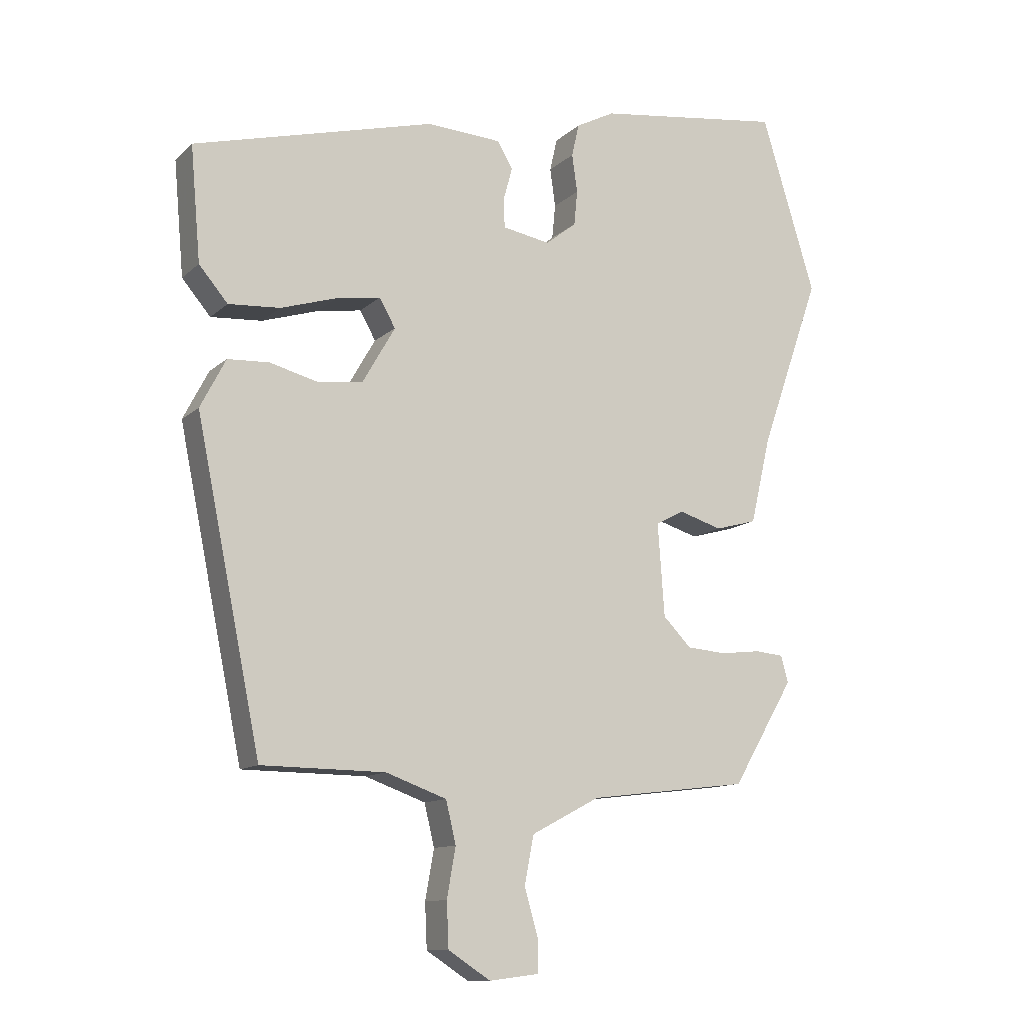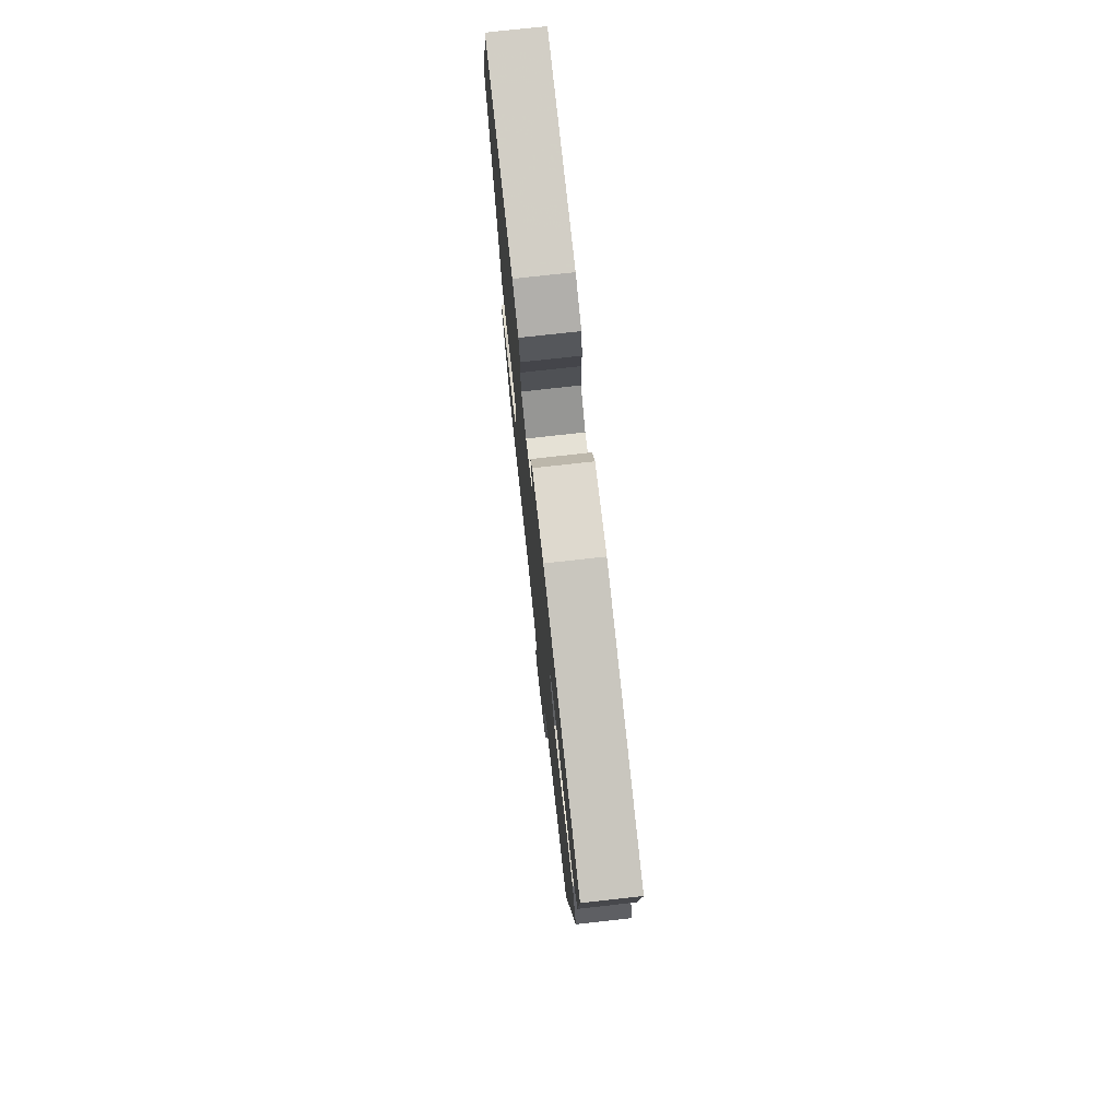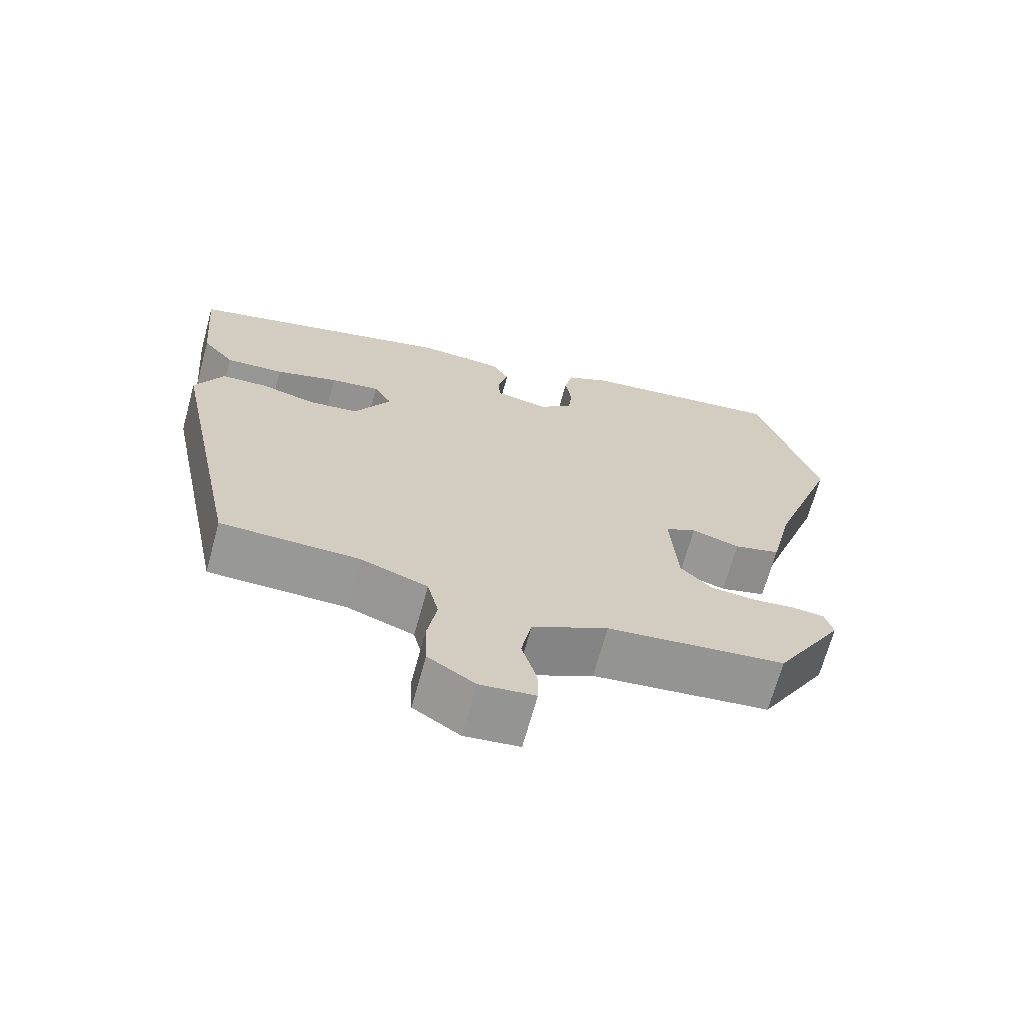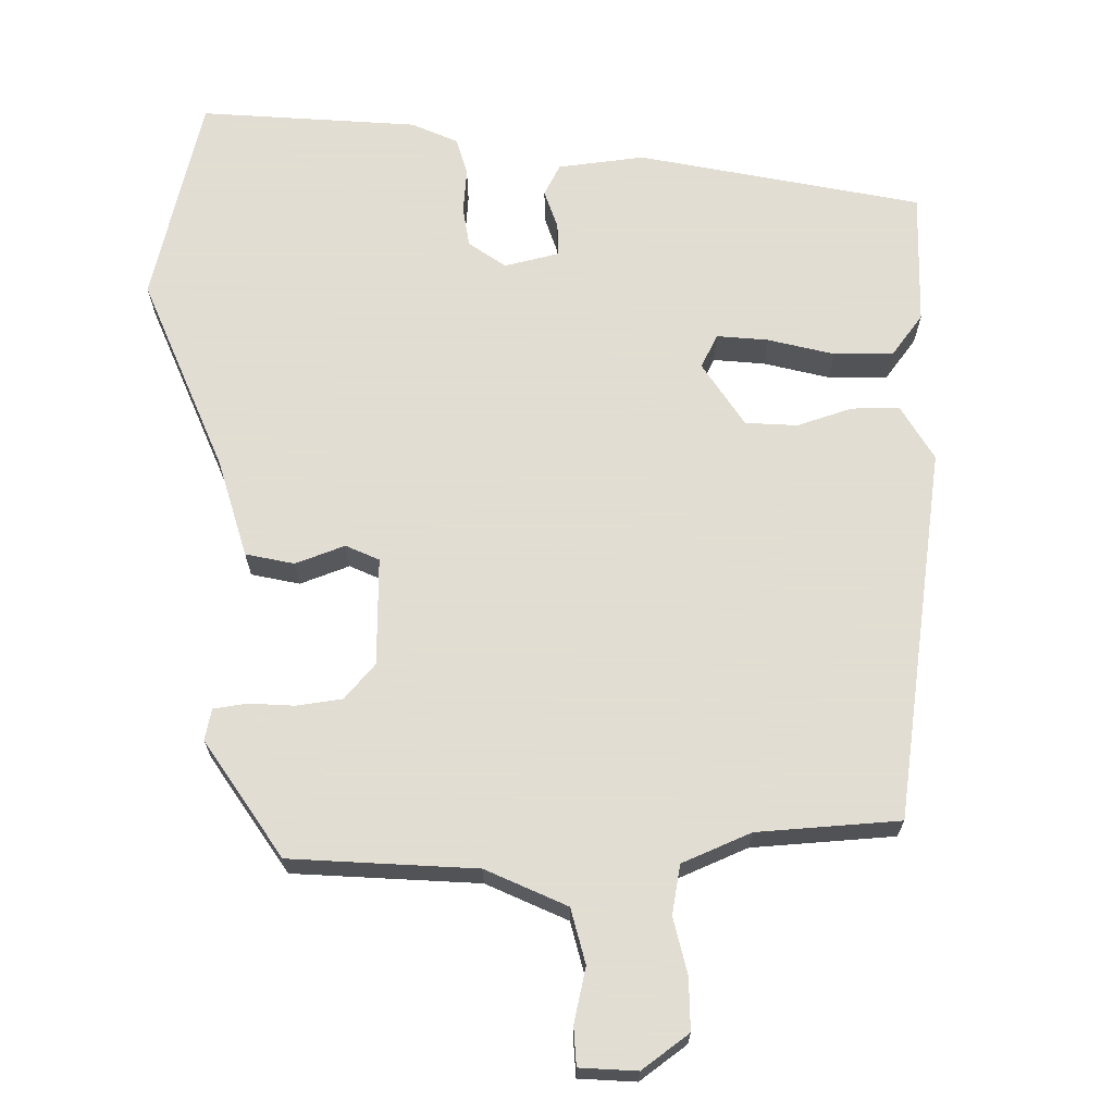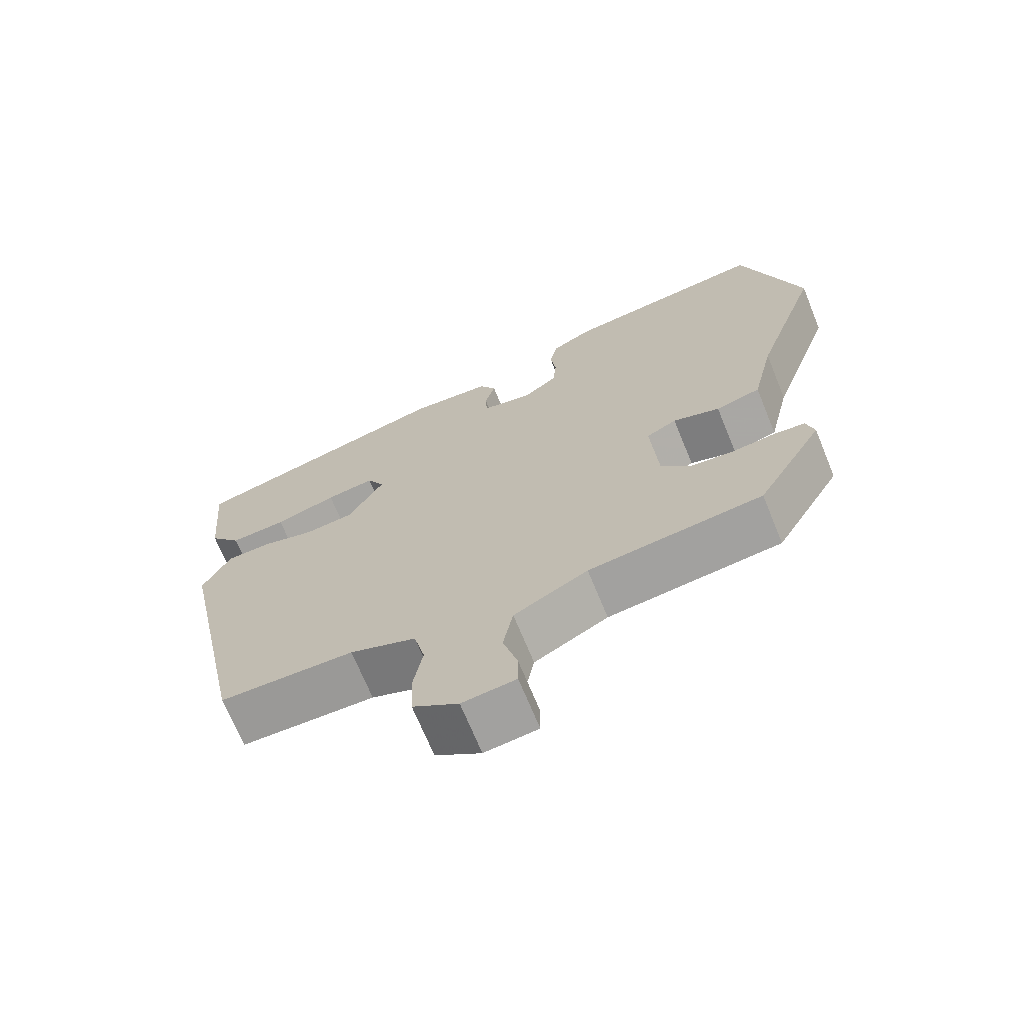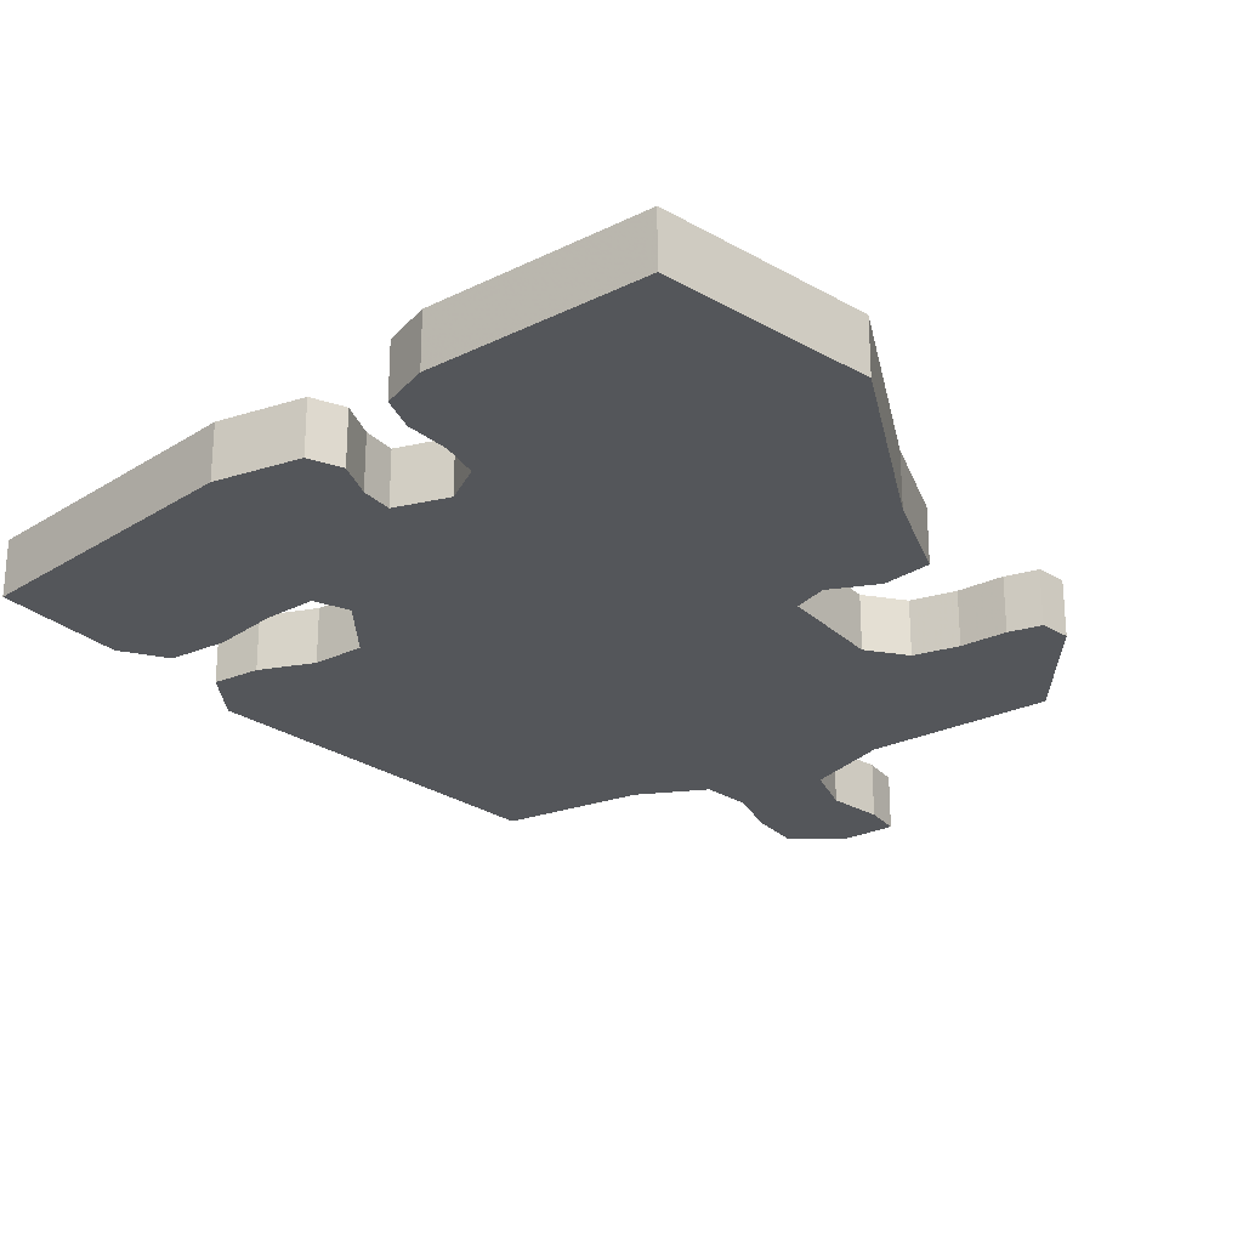
<metadata>
{"format":"obj","ext":"obj","renderer":"f3d","projection":"perspective","resolution":1024,"background":"white","views":[{"elev":-11.7,"azim":-27.2,"up":"+Z"},{"elev":74.8,"azim":-96.4,"up":"+Z"},{"elev":-68.4,"azim":-15.3,"up":"+Z"},{"elev":68.1,"azim":176.1,"up":"+Y"},{"elev":-69.2,"azim":22.2,"up":"+Z"},{"elev":-25.5,"azim":30.7,"up":"+Y"}]}
</metadata>
<code>
v 0.476 0.07 0.578
v 0.557 0.07 0.314
v 0.467 0.07 0.057
v 0.437 0.07 -0.072
v 0.375 0.07 -0.089
v 0.31 0.07 -0.069
v 0.268 0.07 -0.091
v 0.278 0.07 -0.23
v 0.32 0.07 -0.273
v 0.379 0.07 -0.278
v 0.439 0.07 -0.271
v 0.482 0.07 -0.275
v 0.493 0.07 -0.315
v 0.401 0.07 -0.471
v 0.161 0.07 -0.5
v 0.059 0.07 -0.554
v 0.045 0.07 -0.626
v 0.065 0.07 -0.696
v 0.065 0.07 -0.746
v -0.009 0.07 -0.755
v -0.072 0.07 -0.714
v -0.075 0.07 -0.647
v -0.062 0.07 -0.573
v -0.077 0.07 -0.51
v -0.168 0.07 -0.477
v -0.353 0.07 -0.475
v -0.45 0.07 0.002
v -0.412 0.07 0.075
v -0.35 0.07 0.078
v -0.278 0.07 0.059
v -0.211 0.07 0.067
v -0.162 0.07 0.152
v -0.186 0.07 0.194
v -0.252 0.07 0.184
v -0.336 0.07 0.158
v -0.413 0.07 0.153
v -0.456 0.07 0.204
v -0.471 0.07 0.375
v -0.11 0.07 0.469
v 0.002 0.07 0.462
v 0.025 0.07 0.423
v 0.011 0.07 0.372
v 0.013 0.07 0.33
v 0.084 0.07 0.317
v 0.13 0.07 0.353
v 0.135 0.07 0.405
v 0.127 0.07 0.462
v 0.138 0.07 0.511
v 0.196 0.07 0.541
v 0.476 0 0.578
v 0.557 0 0.314
v 0.467 0 0.057
v 0.437 0 -0.072
v 0.375 0 -0.089
v 0.31 0 -0.069
v 0.268 0 -0.091
v 0.278 0 -0.23
v 0.32 0 -0.273
v 0.379 0 -0.278
v 0.439 0 -0.271
v 0.482 0 -0.275
v 0.493 0 -0.315
v 0.401 0 -0.471
v 0.161 0 -0.5
v 0.059 0 -0.554
v 0.045 0 -0.626
v 0.065 0 -0.696
v 0.065 0 -0.746
v -0.009 0 -0.755
v -0.072 0 -0.714
v -0.075 0 -0.647
v -0.062 0 -0.573
v -0.077 0 -0.51
v -0.168 0 -0.477
v -0.353 0 -0.475
v -0.45 0 0.002
v -0.412 0 0.075
v -0.35 0 0.078
v -0.278 0 0.059
v -0.211 0 0.067
v -0.162 0 0.152
v -0.186 0 0.194
v -0.252 0 0.184
v -0.336 0 0.158
v -0.413 0 0.153
v -0.456 0 0.204
v -0.471 0 0.375
v -0.11 0 0.469
v 0.002 0 0.462
v 0.025 0 0.423
v 0.011 0 0.372
v 0.013 0 0.33
v 0.084 0 0.317
v 0.13 0 0.353
v 0.135 0 0.405
v 0.127 0 0.462
v 0.138 0 0.511
v 0.196 0 0.541
f 46 47 48 49
f 45 46 49 1
f 44 45 1 2
f 39 40 41 42
f 39 42 43
f 38 39 43
f 37 38 43 44
f 34 35 36 37
f 33 34 37 44
f 27 28 29 30
f 25 26 27 30
f 24 25 30 31
f 23 24 31 32
f 21 22 23
f 20 21 23
f 17 18 19 20
f 16 17 20 23
f 15 16 23 32
f 10 11 12 13
f 9 10 13 14
f 8 9 14 15
f 3 4 5 6
f 3 6 7
f 2 3 7
f 32 33 44 2
f 7 8 15 32
f 2 7 32
f 98 97 96 95
f 50 98 95 94
f 51 50 94 93
f 91 90 89 88
f 92 91 88
f 92 88 87
f 93 92 87 86
f 86 85 84 83
f 93 86 83 82
f 79 78 77 76
f 79 76 75 74
f 80 79 74 73
f 81 80 73 72
f 72 71 70
f 72 70 69
f 69 68 67 66
f 72 69 66 65
f 81 72 65 64
f 62 61 60 59
f 63 62 59 58
f 64 63 58 57
f 55 54 53 52
f 56 55 52
f 56 52 51
f 51 93 82 81
f 81 64 57 56
f 81 56 51
f 1 50 51 2
f 2 51 52 3
f 3 52 53 4
f 4 53 54 5
f 5 54 55 6
f 6 55 56 7
f 7 56 57 8
f 8 57 58 9
f 9 58 59 10
f 10 59 60 11
f 11 60 61 12
f 12 61 62 13
f 13 62 63 14
f 14 63 64 15
f 15 64 65 16
f 16 65 66 17
f 17 66 67 18
f 18 67 68 19
f 19 68 69 20
f 20 69 70 21
f 21 70 71 22
f 22 71 72 23
f 23 72 73 24
f 24 73 74 25
f 25 74 75 26
f 26 75 76 27
f 27 76 77 28
f 28 77 78 29
f 29 78 79 30
f 30 79 80 31
f 31 80 81 32
f 32 81 82 33
f 33 82 83 34
f 34 83 84 35
f 35 84 85 36
f 36 85 86 37
f 37 86 87 38
f 38 87 88 39
f 39 88 89 40
f 40 89 90 41
f 41 90 91 42
f 42 91 92 43
f 43 92 93 44
f 44 93 94 45
f 45 94 95 46
f 46 95 96 47
f 47 96 97 48
f 48 97 98 49
f 49 98 50 1

</code>
